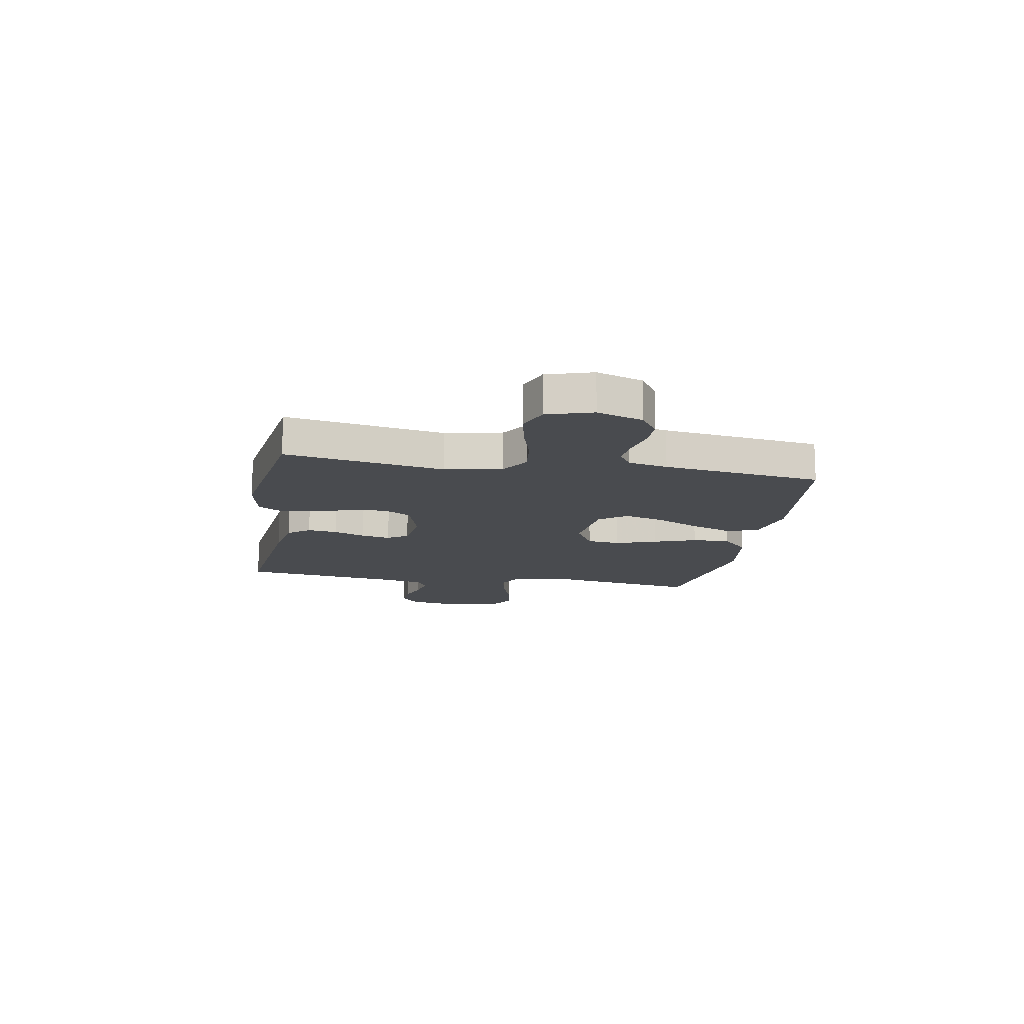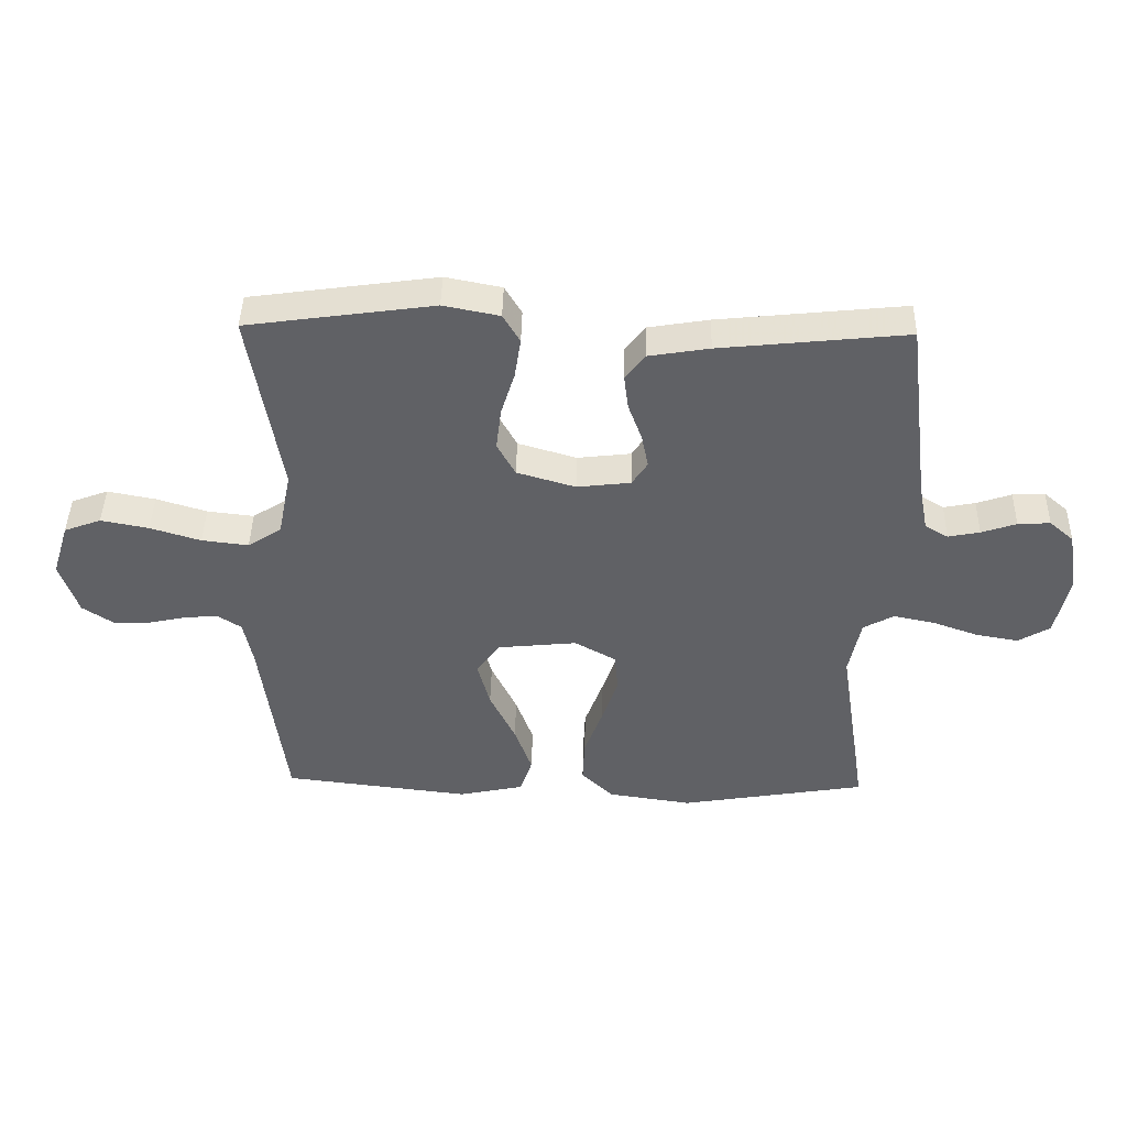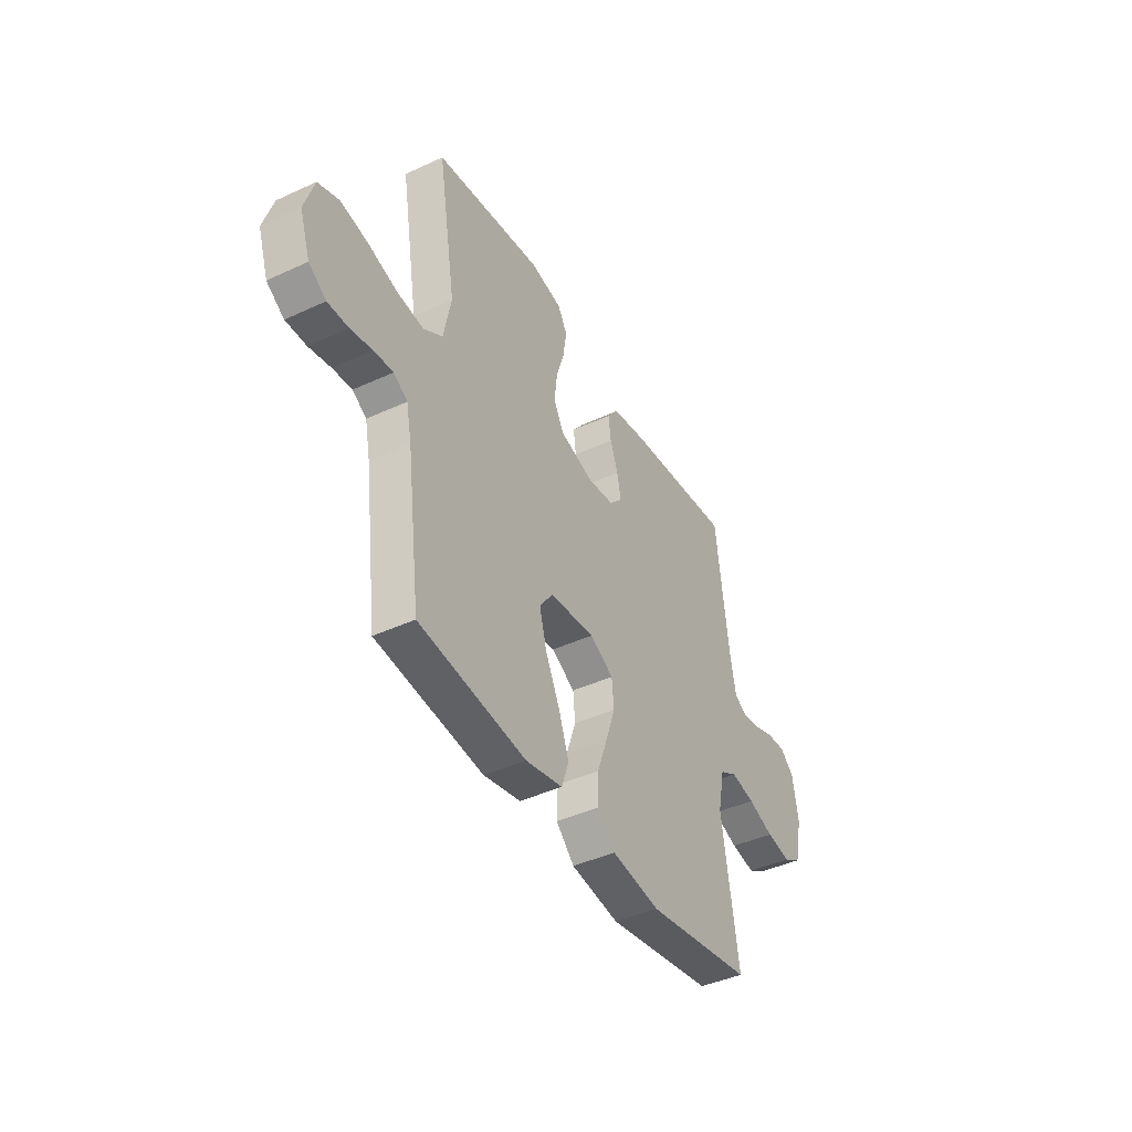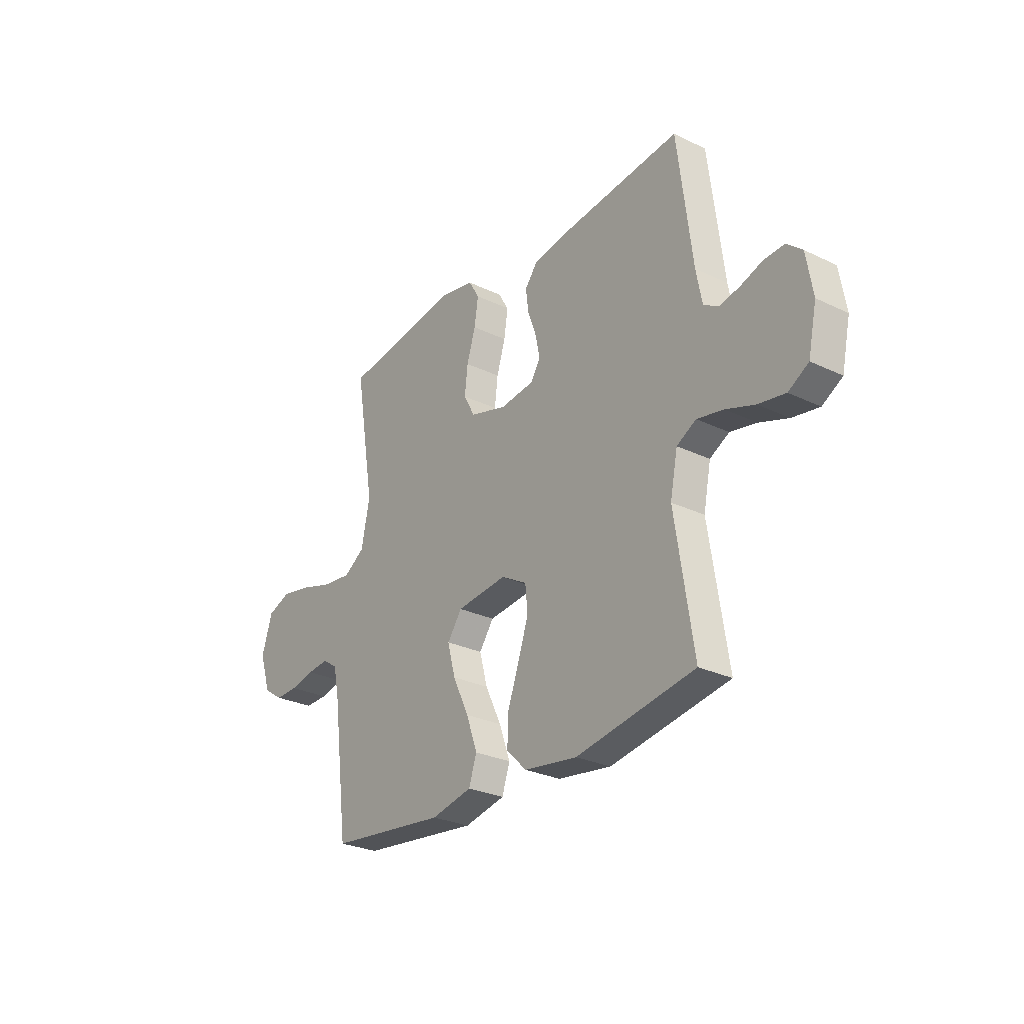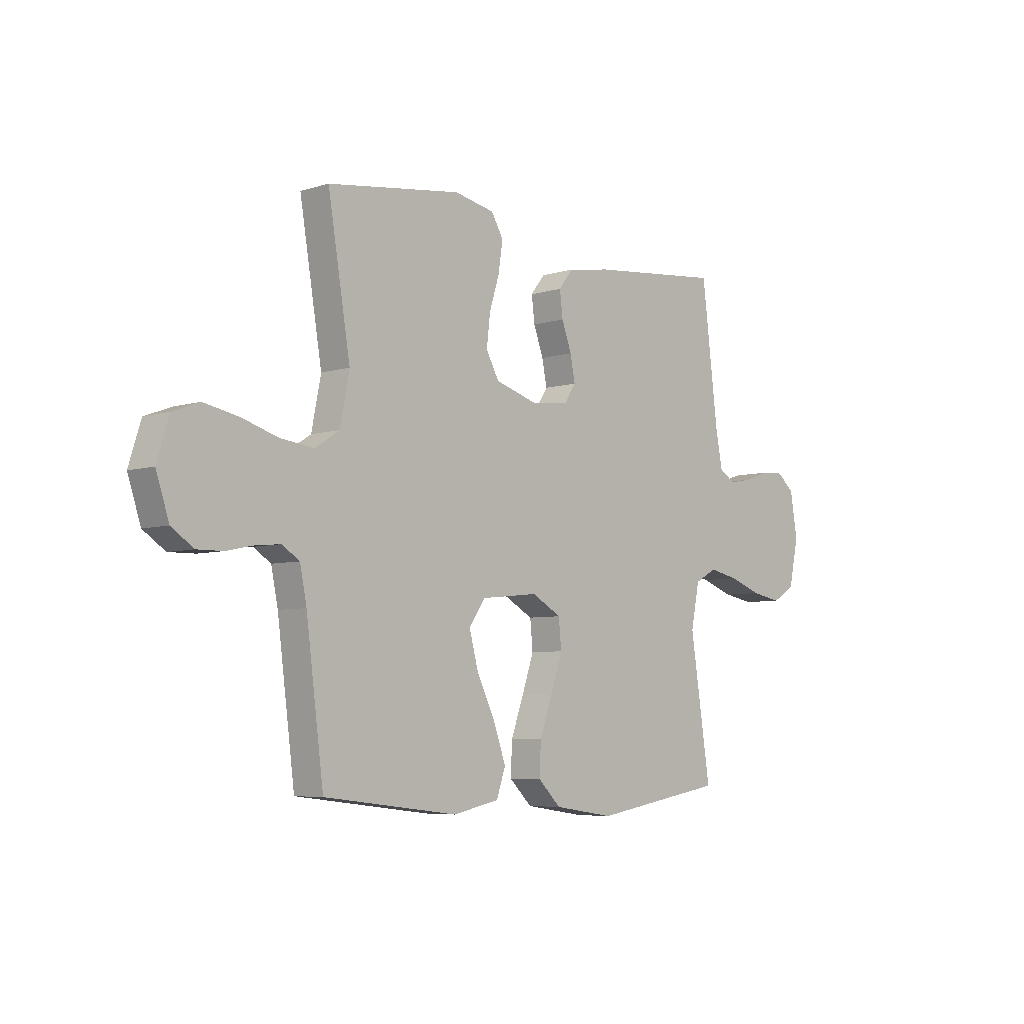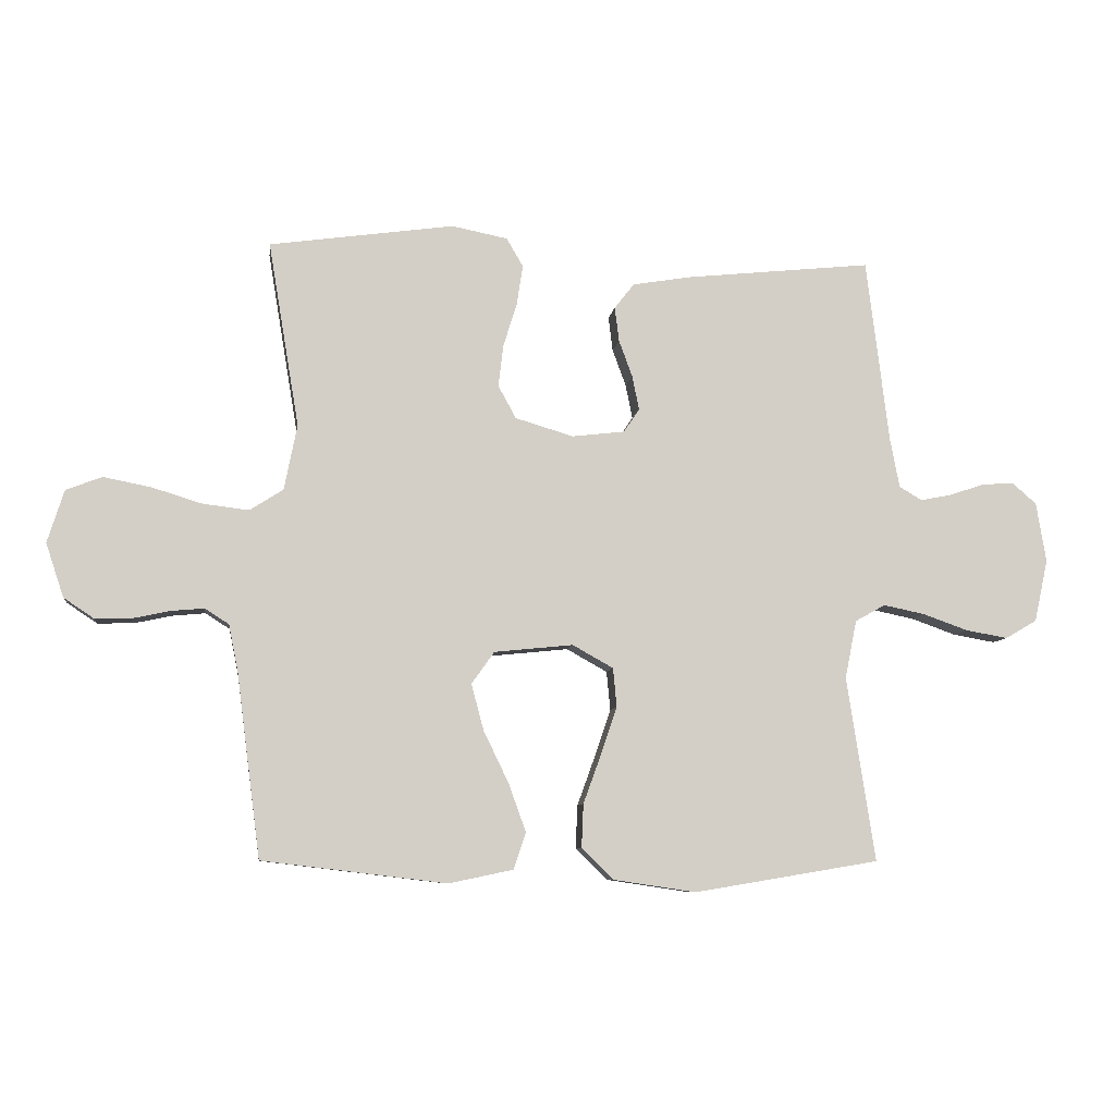
<metadata>
{"format":"obj","ext":"obj","renderer":"f3d","projection":"perspective","resolution":1024,"background":"white","views":[{"elev":-14.2,"azim":79.9,"up":"+Y"},{"elev":43.1,"azim":-178.8,"up":"+Z"},{"elev":-42.4,"azim":119.0,"up":"+Z"},{"elev":-27.8,"azim":-126.2,"up":"+Z"},{"elev":-5.9,"azim":133.0,"up":"+Z"},{"elev":-7.9,"azim":172.6,"up":"+Z"}]}
</metadata>
<code>
v -0.5 0.07 -0.5
v -0.454 0.07 -0.2
v -0.473 0.07 -0.106
v -0.522 0.07 -0.079
v -0.589 0.07 -0.093
v -0.662 0.07 -0.119
v -0.73 0.07 -0.131
v -0.781 0.07 -0.101
v -0.803 0.07 0
v -0.787 0.07 0.097
v -0.748 0.07 0.131
v -0.696 0.07 0.128
v -0.64 0.07 0.109
v -0.589 0.07 0.099
v -0.552 0.07 0.121
v -0.537 0.07 0.2
v -0.5 0.07 0.5
v -0.2 0.07 0.469
v -0.103 0.07 0.453
v -0.071 0.07 0.412
v -0.078 0.07 0.356
v -0.1 0.07 0.296
v -0.111 0.07 0.241
v -0.086 0.07 0.203
v 0 0.07 0.193
v 0.094 0.07 0.221
v 0.123 0.07 0.274
v 0.115 0.07 0.342
v 0.093 0.07 0.413
v 0.083 0.07 0.478
v 0.11 0.07 0.524
v 0.2 0.07 0.542
v 0.5 0.07 0.5
v 0.45 0.07 0.2
v 0.471 0.07 0.094
v 0.525 0.07 0.059
v 0.6 0.07 0.068
v 0.681 0.07 0.093
v 0.758 0.07 0.108
v 0.817 0.07 0.086
v 0.844 0.07 0
v 0.815 0.07 -0.087
v 0.766 0.07 -0.12
v 0.708 0.07 -0.119
v 0.647 0.07 -0.106
v 0.593 0.07 -0.101
v 0.554 0.07 -0.126
v 0.539 0.07 -0.2
v 0.5 0.07 -0.5
v 0.2 0.07 -0.536
v 0.096 0.07 -0.514
v 0.076 0.07 -0.455
v 0.104 0.07 -0.377
v 0.145 0.07 -0.292
v 0.165 0.07 -0.217
v 0.128 0.07 -0.165
v 0 0.07 -0.152
v -0.066 0.07 -0.189
v -0.072 0.07 -0.252
v -0.046 0.07 -0.329
v -0.017 0.07 -0.409
v -0.014 0.07 -0.48
v -0.065 0.07 -0.53
v -0.2 0.07 -0.55
v -0.5 0 -0.5
v -0.454 0 -0.2
v -0.473 0 -0.106
v -0.522 0 -0.079
v -0.589 0 -0.093
v -0.662 0 -0.119
v -0.73 0 -0.131
v -0.781 0 -0.101
v -0.803 0 0
v -0.787 0 0.097
v -0.748 0 0.131
v -0.696 0 0.128
v -0.64 0 0.109
v -0.589 0 0.099
v -0.552 0 0.121
v -0.537 0 0.2
v -0.5 0 0.5
v -0.2 0 0.469
v -0.103 0 0.453
v -0.071 0 0.412
v -0.078 0 0.356
v -0.1 0 0.296
v -0.111 0 0.241
v -0.086 0 0.203
v 0 0 0.193
v 0.094 0 0.221
v 0.123 0 0.274
v 0.115 0 0.342
v 0.093 0 0.413
v 0.083 0 0.478
v 0.11 0 0.524
v 0.2 0 0.542
v 0.5 0 0.5
v 0.45 0 0.2
v 0.471 0 0.094
v 0.525 0 0.059
v 0.6 0 0.068
v 0.681 0 0.093
v 0.758 0 0.108
v 0.817 0 0.086
v 0.844 0 0
v 0.815 0 -0.087
v 0.766 0 -0.12
v 0.708 0 -0.119
v 0.647 0 -0.106
v 0.593 0 -0.101
v 0.554 0 -0.126
v 0.539 0 -0.2
v 0.5 0 -0.5
v 0.2 0 -0.536
v 0.096 0 -0.514
v 0.076 0 -0.455
v 0.104 0 -0.377
v 0.145 0 -0.292
v 0.165 0 -0.217
v 0.128 0 -0.165
v 0 0 -0.152
v -0.066 0 -0.189
v -0.072 0 -0.252
v -0.046 0 -0.329
v -0.017 0 -0.409
v -0.014 0 -0.48
v -0.065 0 -0.53
v -0.2 0 -0.55
f 64 1 2
f 63 64 2
f 62 63 2
f 61 62 2
f 60 61 2
f 59 60 2 3
f 58 59 3 4
f 57 58 4
f 56 57 4
f 52 53 54
f 51 52 54
f 50 51 54
f 49 50 54
f 48 49 54
f 47 48 54 55
f 46 47 55 56
f 43 44 45
f 42 43 45
f 41 42 45
f 40 41 45
f 39 40 45
f 38 39 45
f 37 38 45
f 36 37 45 46
f 46 56 4
f 36 46 4
f 35 36 4
f 32 33 34
f 31 32 34
f 30 31 34
f 29 30 34
f 28 29 34
f 27 28 34 35
f 20 21 22
f 19 20 22
f 18 19 22
f 17 18 22
f 16 17 22
f 15 16 22 23
f 14 15 23 24
f 11 12 13
f 10 11 13
f 9 10 13
f 8 9 13
f 7 8 13
f 6 7 13
f 5 6 13
f 4 5 13 14
f 14 24 25
f 4 14 25
f 35 4 25
f 35 25 26
f 26 27 35
f 66 65 128
f 66 128 127
f 66 127 126
f 66 126 125
f 66 125 124
f 67 66 124 123
f 68 67 123 122
f 68 122 121
f 68 121 120
f 118 117 116
f 118 116 115
f 118 115 114
f 118 114 113
f 118 113 112
f 119 118 112 111
f 120 119 111 110
f 109 108 107
f 109 107 106
f 109 106 105
f 109 105 104
f 109 104 103
f 109 103 102
f 109 102 101
f 110 109 101 100
f 68 120 110
f 68 110 100
f 68 100 99
f 98 97 96
f 98 96 95
f 98 95 94
f 98 94 93
f 98 93 92
f 99 98 92 91
f 86 85 84
f 86 84 83
f 86 83 82
f 86 82 81
f 86 81 80
f 87 86 80 79
f 88 87 79 78
f 77 76 75
f 77 75 74
f 77 74 73
f 77 73 72
f 77 72 71
f 77 71 70
f 77 70 69
f 78 77 69 68
f 89 88 78
f 89 78 68
f 89 68 99
f 90 89 99
f 99 91 90
f 1 65 66 2
f 2 66 67 3
f 3 67 68 4
f 4 68 69 5
f 5 69 70 6
f 6 70 71 7
f 7 71 72 8
f 8 72 73 9
f 9 73 74 10
f 10 74 75 11
f 11 75 76 12
f 12 76 77 13
f 13 77 78 14
f 14 78 79 15
f 15 79 80 16
f 16 80 81 17
f 17 81 82 18
f 18 82 83 19
f 19 83 84 20
f 20 84 85 21
f 21 85 86 22
f 22 86 87 23
f 23 87 88 24
f 24 88 89 25
f 25 89 90 26
f 26 90 91 27
f 27 91 92 28
f 28 92 93 29
f 29 93 94 30
f 30 94 95 31
f 31 95 96 32
f 32 96 97 33
f 33 97 98 34
f 34 98 99 35
f 35 99 100 36
f 36 100 101 37
f 37 101 102 38
f 38 102 103 39
f 39 103 104 40
f 40 104 105 41
f 41 105 106 42
f 42 106 107 43
f 43 107 108 44
f 44 108 109 45
f 45 109 110 46
f 46 110 111 47
f 47 111 112 48
f 48 112 113 49
f 49 113 114 50
f 50 114 115 51
f 51 115 116 52
f 52 116 117 53
f 53 117 118 54
f 54 118 119 55
f 55 119 120 56
f 56 120 121 57
f 57 121 122 58
f 58 122 123 59
f 59 123 124 60
f 60 124 125 61
f 61 125 126 62
f 62 126 127 63
f 63 127 128 64
f 64 128 65 1

</code>
